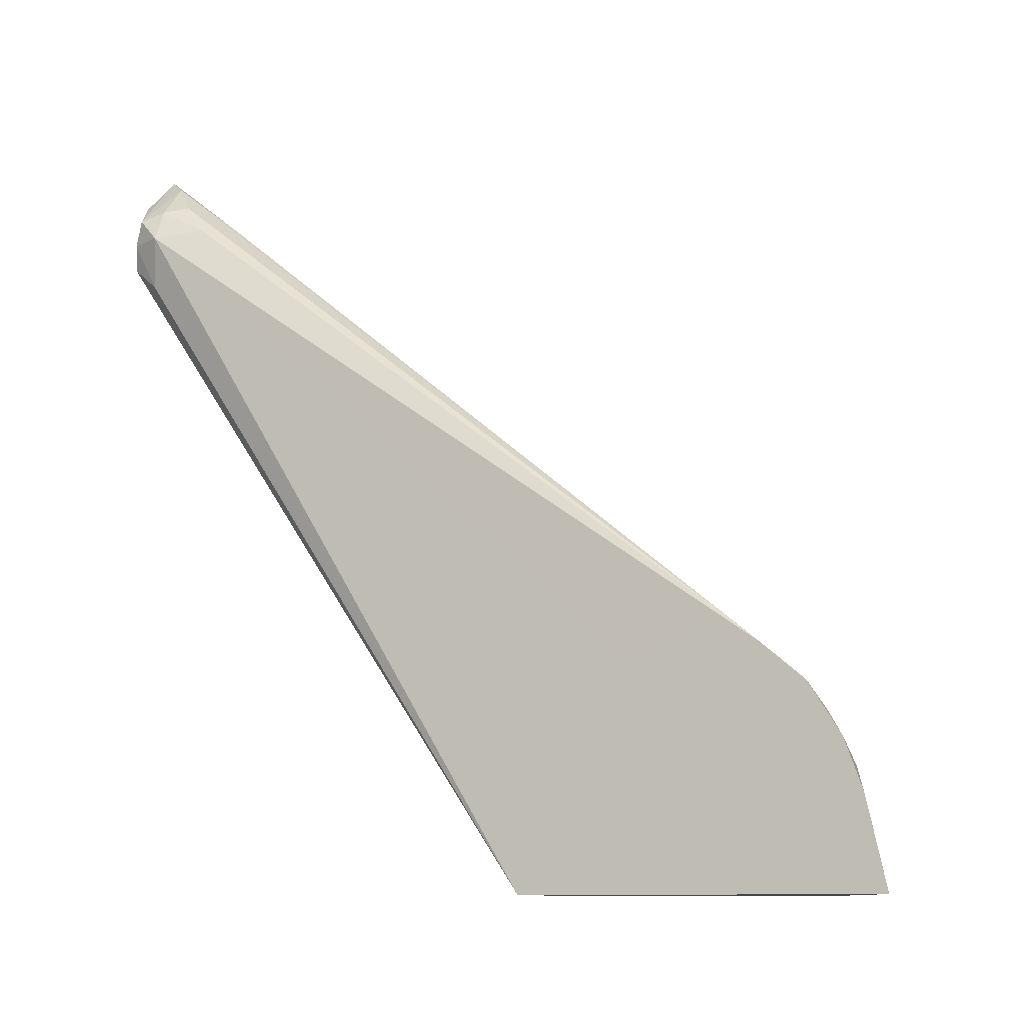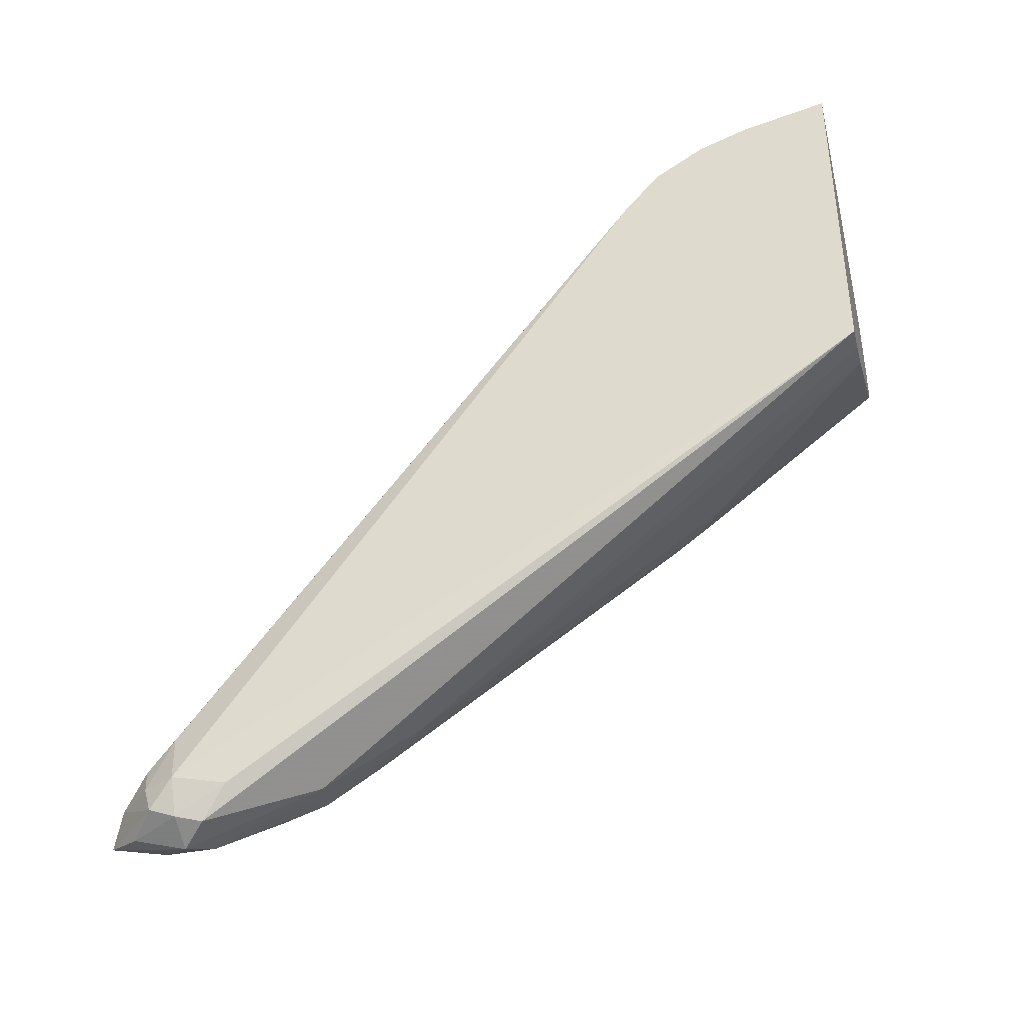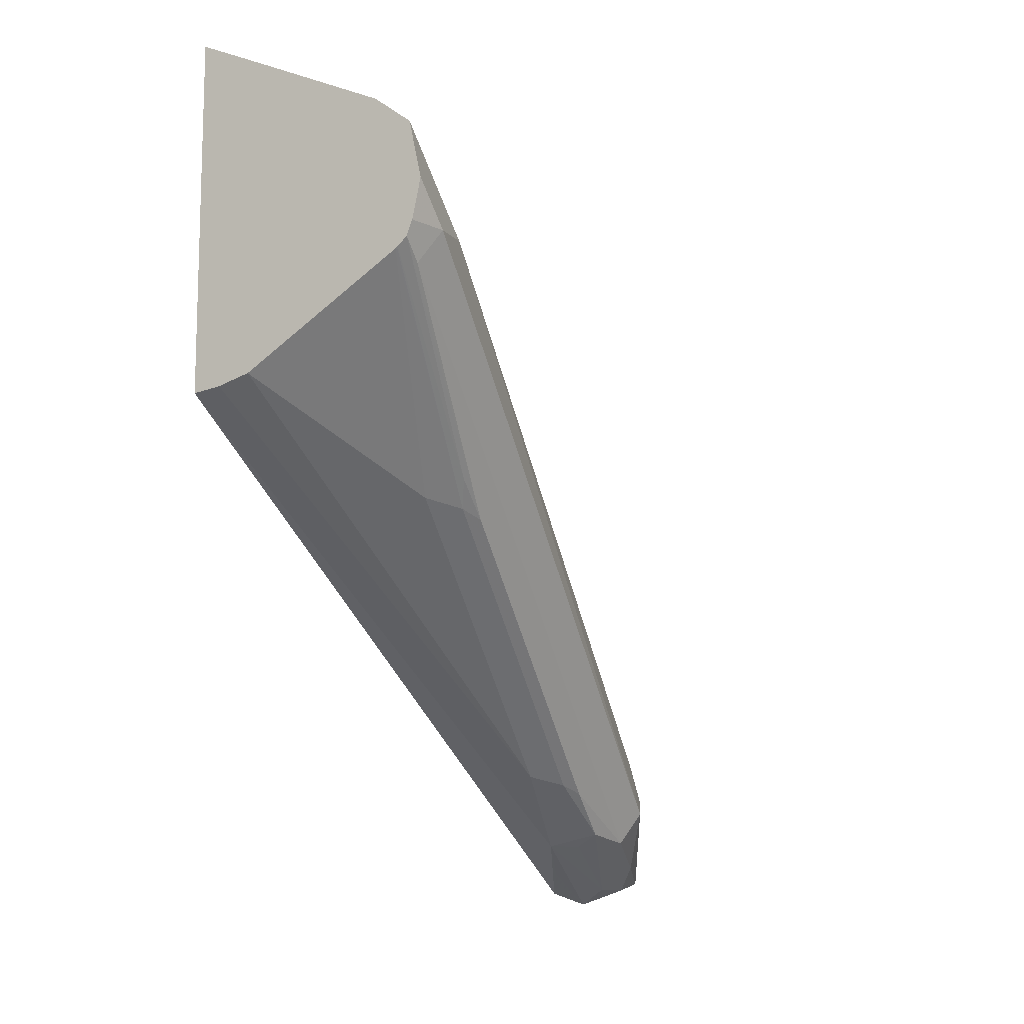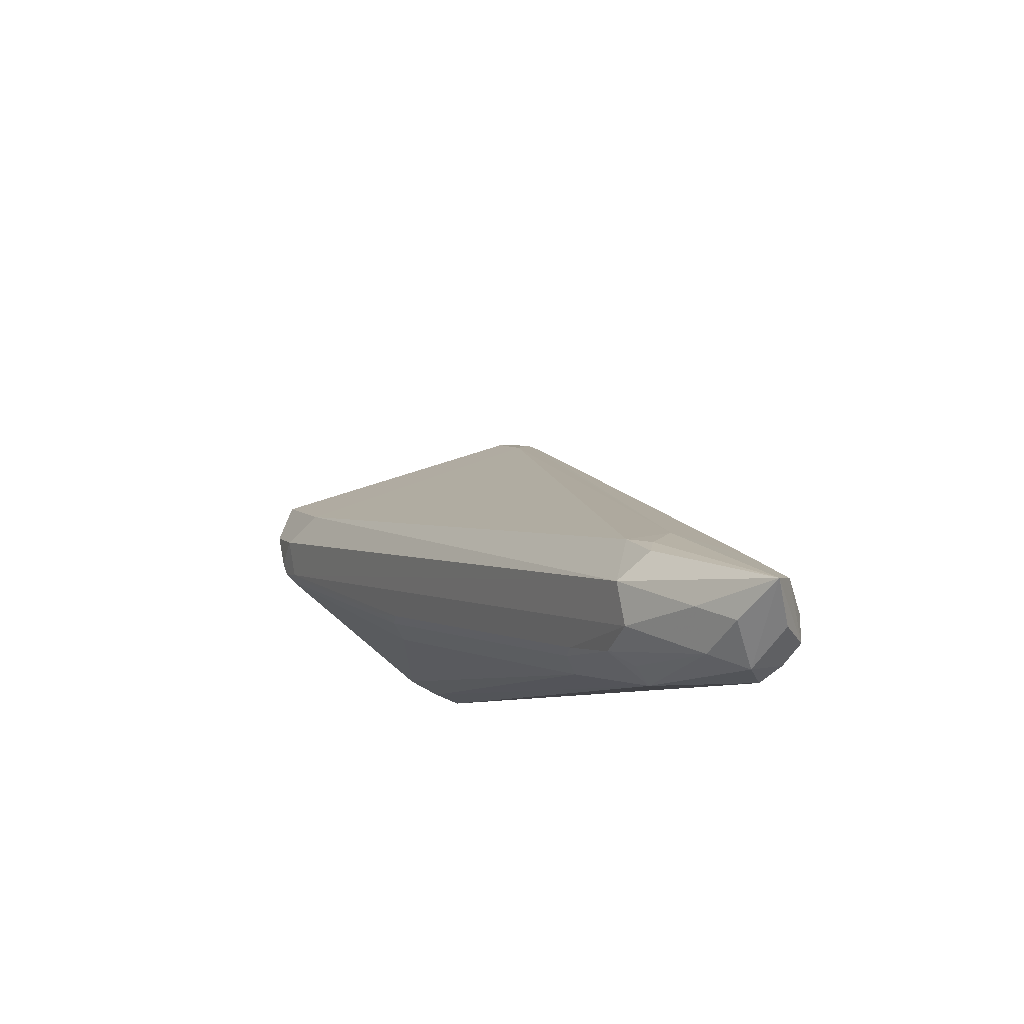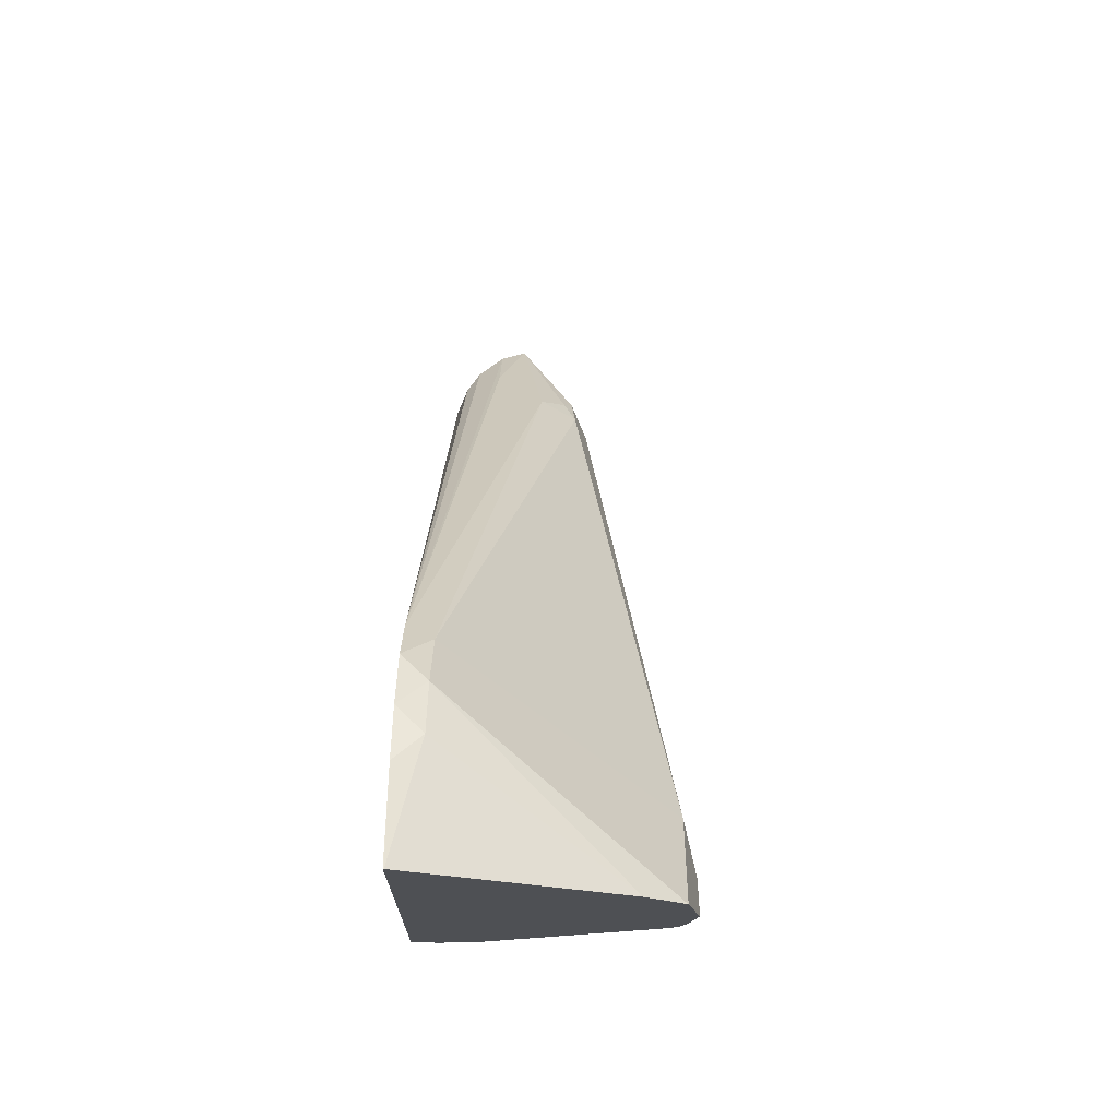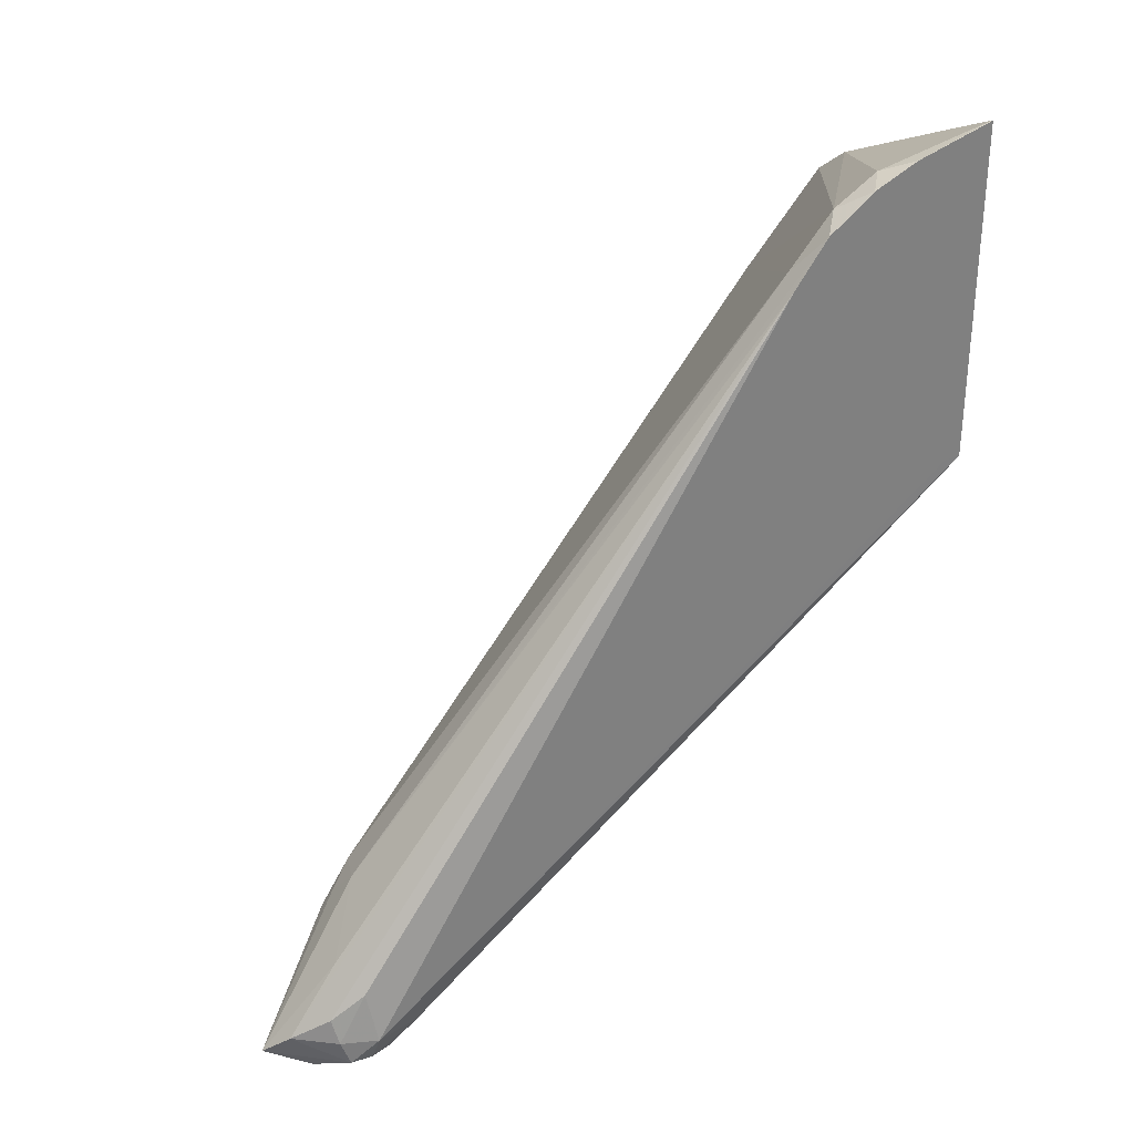
<metadata>
{"format":"obj","ext":"obj","renderer":"f3d","projection":"perspective","resolution":1024,"background":"white","views":[{"elev":-10.4,"azim":113.1,"up":"+Z"},{"elev":-38.9,"azim":104.3,"up":"+Y"},{"elev":-11.4,"azim":-150.4,"up":"+Y"},{"elev":-43.8,"azim":-27.4,"up":"+Y"},{"elev":71.4,"azim":-178.8,"up":"+Y"},{"elev":31.5,"azim":55.6,"up":"+Y"}]}
</metadata>
<code>
v -0.2579 0.2388 0.3582
v -0.2866 0.2675 0.3057
v -0.2707 0.2452 0.328
v -0.2611 0.2356 0.3375
v -0.2484 0.2293 0.3248
v -0.246 0.234 0.3439
v -0.234 0.2388 0.3343
v -0.2484 0.2484 0.351
v -0.2484 0.2739 0.3312
v -0.2675 0.293 0.312
v -0.277 0.2818 0.3152
v -0.2802 0.2739 0.3184
v -0.2802 0.2548 0.2993
v -0.2818 0.289 0.3057
v -0.32 0.4609 0.09554
v -0.3057 0.363 0.1911
v -0.3248 0.4585 0.07643
v -0.3184 0.4458 0.07007
v -0.2611 0.2356 0.3184
v -0.2388 0.234 0.3152
v -0.2356 0.2356 0.3248
v -0.2579 0.2532 0.277
v -0.2484 0.242 0.2993
v -0.2293 0.2484 0.3248
v -0.2356 0.2484 0.3375
v -0.2388 0.2579 0.3391
v -0.2289 0.4994 0.1482
v -0.2289 0.516 0.1341
v -0.2388 0.5015 0.1433
v -0.2802 0.2739 0.2611
v -0.277 0.2579 0.2818
v -0.2388 0.5206 0.1242
v -0.32 0.4949 0.0615
v -0.3237 0.4781 0.0615
v -0.3248 0.4734 0.0615
v -0.3215 0.4585 0.0615
v -0.3193 0.453 0.0615
v -0.2993 0.3694 0.1465
v -0.2675 0.2532 0.2842
v -0.234 0.246 0.3057
v -0.2289 0.4085 0.0615
v -0.2675 0.2802 0.242
v -0.2399 0.4097 0.0615
v -0.234 0.2675 0.3272
v -0.2289 0.4085 0.06232
v -0.2289 0.4088 0.06885
v -0.2289 0.4106 0.07611
v -0.2289 0.4317 0.1224
v -0.2289 0.4508 0.1415
v -0.2289 0.4775 0.1529
v -0.2289 0.4779 0.153
v -0.2289 0.4989 0.1484
v -0.2289 0.5281 0.1147
v -0.277 0.277 0.2531
v -0.2388 0.5301 0.1051
v -0.3057 0.506 0.0615
v -0.3156 0.4497 0.0615
v -0.3009 0.3821 0.1314
v -0.2961 0.3726 0.1385
v -0.2289 0.5424 0.0615
v -0.2866 0.3757 0.1274
v -0.2526 0.4128 0.0615
v -0.2289 0.535 0.09554
v -0.2293 0.5349 0.09554
v -0.2293 0.5424 0.0615
v -0.2495 0.5328 0.0615
v -0.3147 0.4491 0.0615
v -0.3152 0.4489 0.06211
f 27 60 63
f 27 46 45
f 27 45 41
f 27 41 60
f 27 63 53
f 31 54 42
f 28 53 32
f 28 32 29
f 30 54 31
f 30 38 54
f 27 47 46
f 32 53 55
f 27 53 28
f 27 48 47
f 25 44 26
f 27 50 49
f 27 51 50
f 27 52 51
f 26 44 27
f 24 27 44
f 24 52 27
f 24 51 52
f 24 50 51
f 24 49 50
f 24 48 49
f 24 45 46
f 24 47 48
f 32 55 56
f 24 46 47
f 27 49 48
f 32 56 33
f 38 59 54
f 33 66 65
f 24 41 45
f 63 65 64
f 61 67 62
f 59 67 61
f 59 68 67
f 57 59 58
f 57 68 59
f 57 67 68
f 55 66 56
f 55 65 66
f 55 64 65
f 55 63 64
f 53 63 55
f 42 62 43
f 33 56 66
f 42 61 62
f 42 54 59
f 38 58 59
f 37 58 38
f 37 57 58
f 33 35 34
f 33 36 35
f 33 37 36
f 33 57 37
f 33 67 57
f 33 62 67
f 33 43 62
f 33 41 43
f 33 60 41
f 33 65 60
f 42 59 61
f 24 40 41
f 60 65 63
f 22 43 41
f 7 25 8
f 7 24 25
f 7 21 24
f 6 21 7
f 5 23 20
f 5 22 23
f 5 19 22
f 5 21 6
f 5 20 21
f 4 19 5
f 3 13 19
f 3 19 4
f 2 18 13
f 2 17 18
f 8 25 26
f 2 15 16
f 2 12 14
f 2 13 3
f 1 12 2
f 1 11 12
f 1 10 11
f 1 9 10
f 1 8 9
f 1 7 8
f 1 6 7
f 1 5 6
f 1 4 5
f 1 3 4
f 1 2 3
f 24 44 25
f 2 14 15
f 8 26 27
f 2 16 17
f 9 27 10
f 22 42 43
f 8 27 9
f 22 31 42
f 22 39 31
f 21 40 24
f 20 41 40
f 20 22 41
f 20 23 22
f 20 40 21
f 19 31 39
f 18 38 30
f 18 37 38
f 17 37 18
f 17 36 37
f 17 35 36
f 19 39 22
f 13 30 31
f 17 34 35
f 10 28 29
f 10 29 14
f 11 14 12
f 10 14 11
f 13 31 19
f 10 27 28
f 13 18 30
f 15 29 32
f 15 32 33
f 15 33 34
f 15 34 17
f 15 17 16
f 14 29 15

</code>
